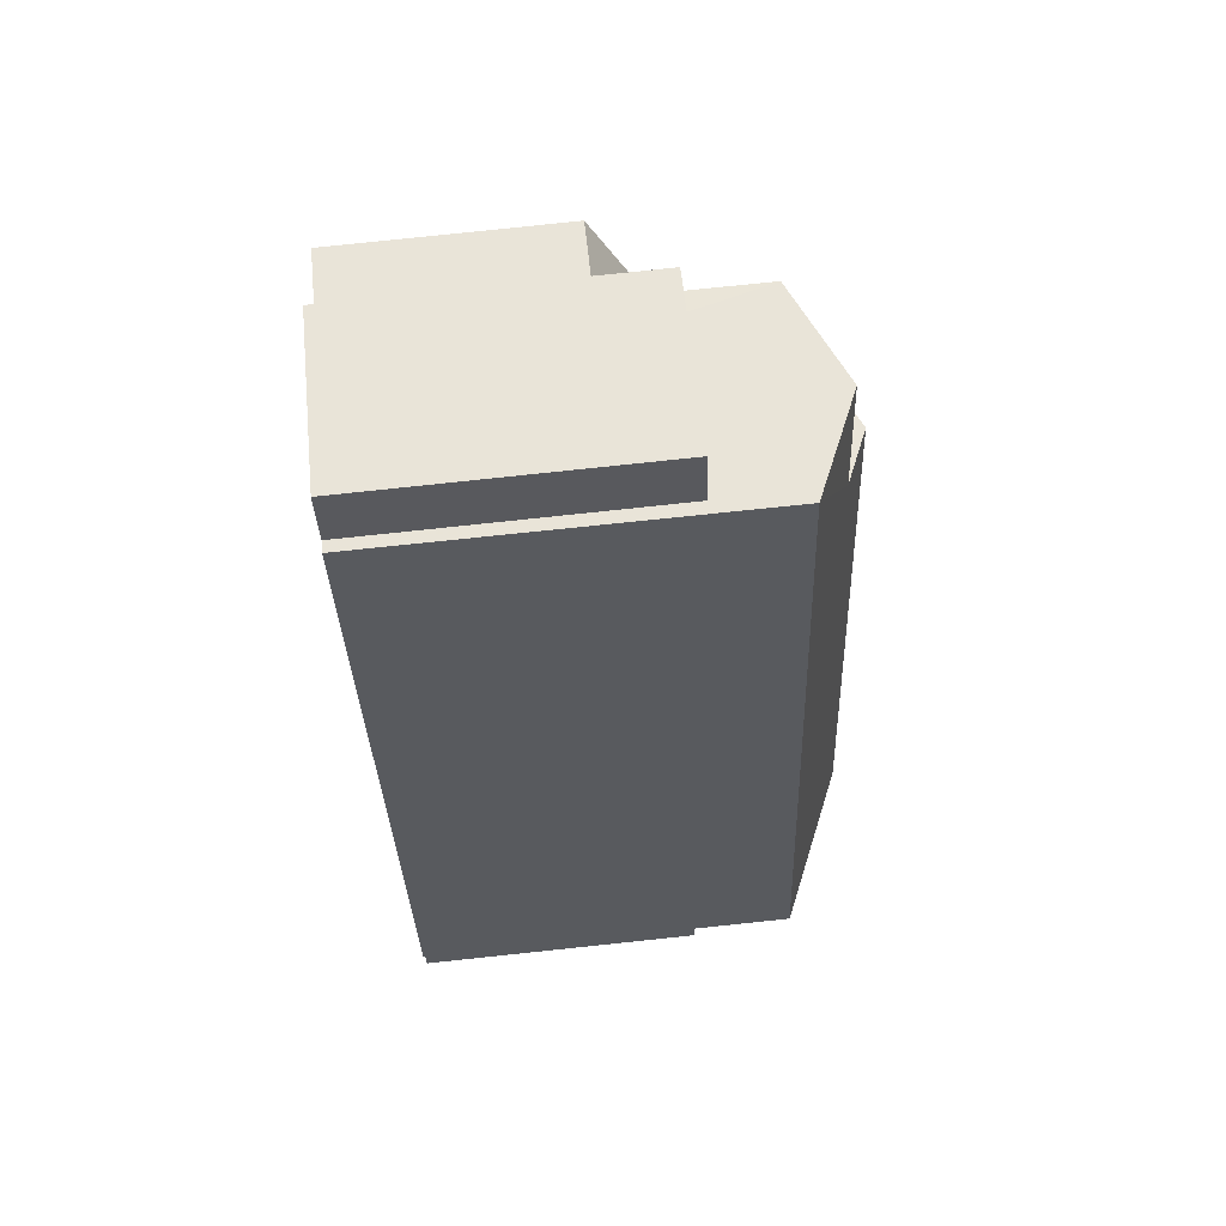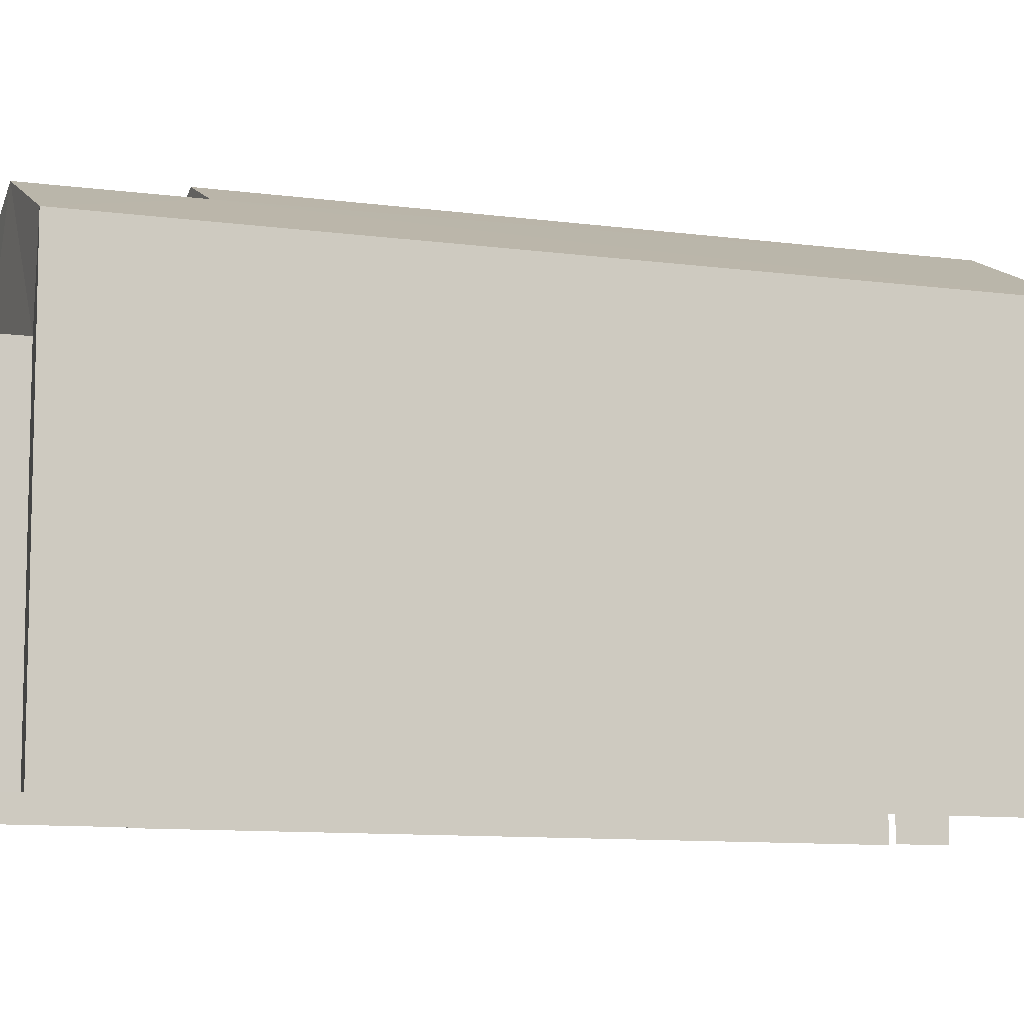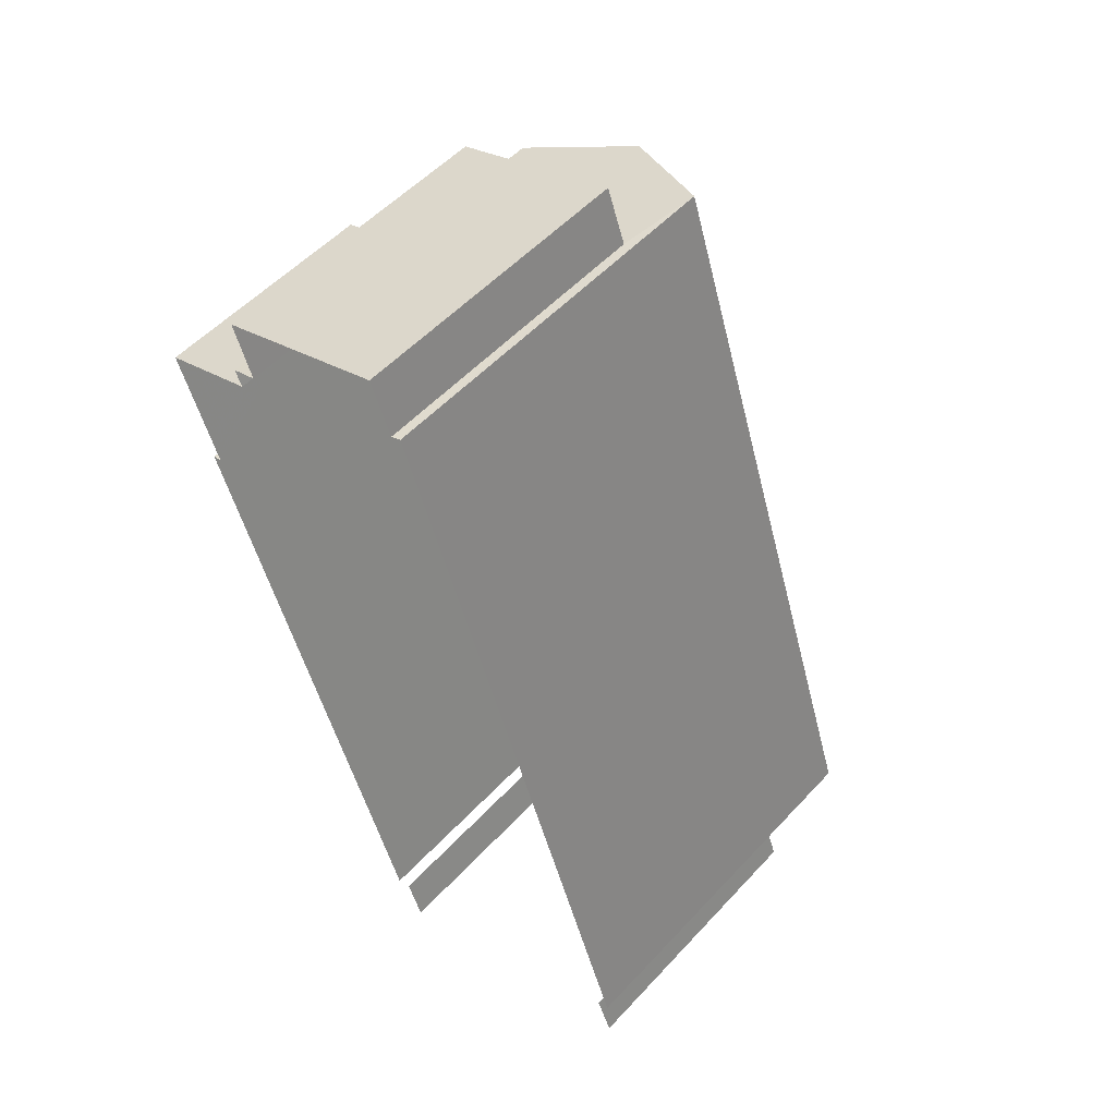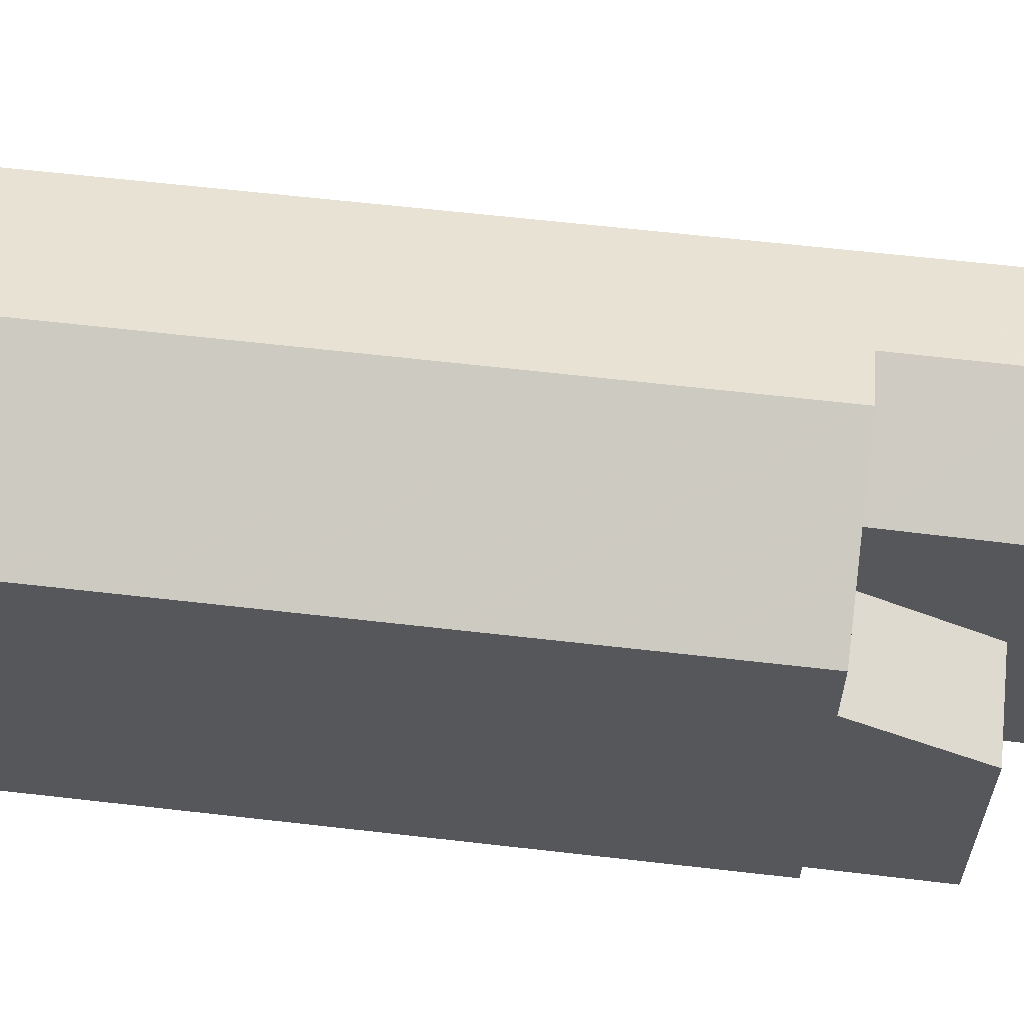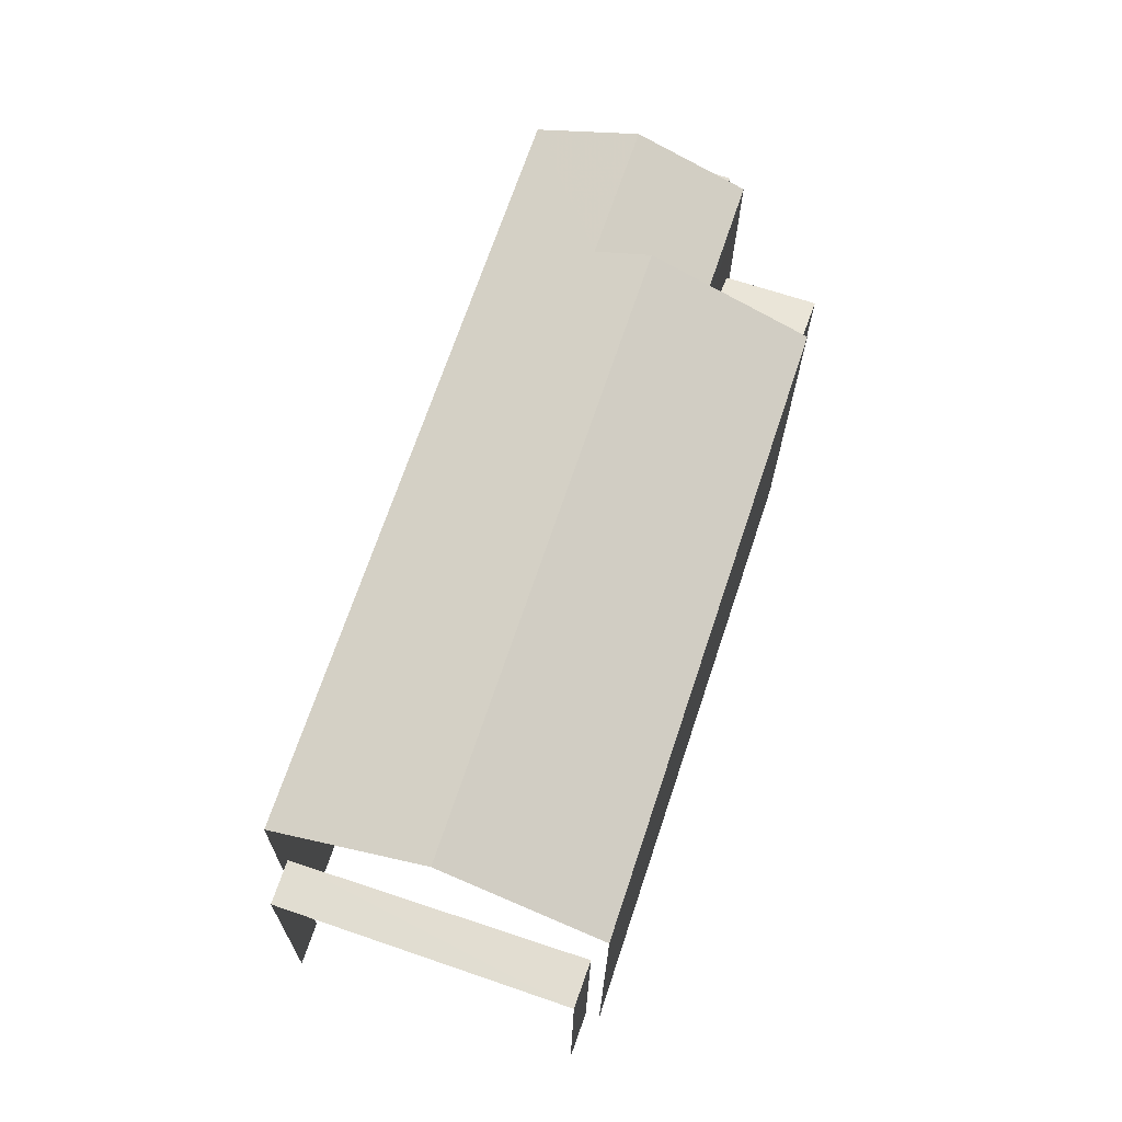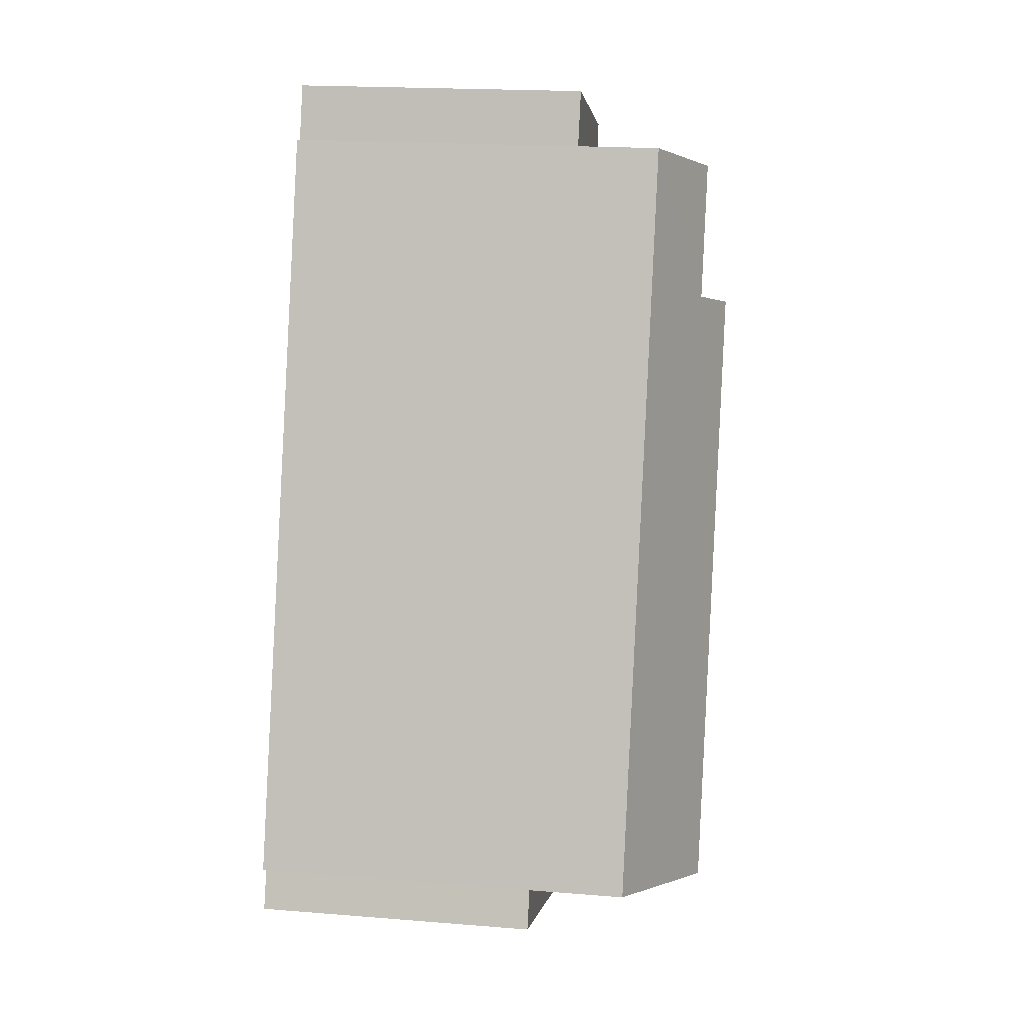
<metadata>
{"format":"obj","ext":"obj","renderer":"f3d","projection":"perspective","resolution":1024,"background":"white","views":[{"elev":76.9,"azim":-96.0,"up":"+Y"},{"elev":-9.6,"azim":-128.2,"up":"+Z"},{"elev":53.2,"azim":-138.5,"up":"+Y"},{"elev":62.5,"azim":78.3,"up":"+Z"},{"elev":-21.4,"azim":-0.4,"up":"+Y"},{"elev":18.8,"azim":-81.3,"up":"+Y"}]}
</metadata>
<code>
v -2.244e+05 -1.281e+05 14.69
v -2.244e+05 -1.281e+05 14.69
v -2.244e+05 -1.281e+05 14.69
v -2.244e+05 -1.281e+05 14.69
v -2.244e+05 -1.281e+05 14.69
v -2.244e+05 -1.281e+05 14.69
v -2.244e+05 -1.281e+05 14.69
v -2.244e+05 -1.281e+05 14.69
v -2.244e+05 -1.281e+05 14.69
v -2.244e+05 -1.281e+05 14.69
v -2.244e+05 -1.281e+05 14.69
v -2.244e+05 -1.281e+05 14.69
v -2.244e+05 -1.281e+05 14.69
v -2.244e+05 -1.281e+05 14.69
v -2.244e+05 -1.281e+05 14.69
v -2.244e+05 -1.281e+05 14.69
v -2.244e+05 -1.281e+05 21.9
v -2.244e+05 -1.281e+05 21.52
v -2.244e+05 -1.281e+05 20.8
v -2.244e+05 -1.281e+05 20.8
v -2.244e+05 -1.281e+05 21.9
v -2.244e+05 -1.281e+05 21.52
v -2.244e+05 -1.281e+05 20.8
v -2.244e+05 -1.281e+05 20.8
v -2.244e+05 -1.281e+05 19.31
v -2.244e+05 -1.281e+05 19.31
v -2.244e+05 -1.281e+05 18.37
v -2.244e+05 -1.281e+05 18.37
v -2.244e+05 -1.281e+05 19.44
v -2.244e+05 -1.281e+05 19.44
v -2.244e+05 -1.281e+05 19.44
v -2.244e+05 -1.281e+05 19.44
v -2.244e+05 -1.281e+05 20.8
v -2.244e+05 -1.281e+05 20.8
v -2.244e+05 -1.281e+05 19.22
v -2.244e+05 -1.281e+05 19.22
v -2.244e+05 -1.281e+05 19.22
v -2.244e+05 -1.281e+05 19.22
f 1 2 3
f 4 3 5
f 6 7 8
f 3 2 7
f 6 8 9
f 10 11 12
f 13 5 12
f 14 15 6
f 14 16 15
f 10 12 15
f 15 5 3
f 3 7 6
f 15 12 5
f 15 3 6
f 36 9 8
f 37 36 8
f 7 2 38
f 35 14 6
f 17 35 38
f 19 14 35
f 38 2 33
f 19 35 17
f 17 38 33
f 17 18 19
f 19 18 20
f 17 21 18
f 20 18 22
f 23 24 22
f 18 23 22
f 25 26 27
f 28 25 27
f 29 30 31
f 32 29 31
f 21 33 34
f 21 17 33
f 35 36 37
f 38 35 37
f 15 31 10
f 15 32 31
f 5 27 4
f 5 28 27
f 7 37 8
f 7 38 37
f 33 2 1
f 34 33 1
f 3 4 27
f 26 3 27
f 5 13 28
f 13 24 28
f 28 24 25
f 24 23 25
f 1 3 26
f 1 26 34
f 34 23 21
f 21 23 18
f 26 25 23
f 26 23 34
f 30 11 10
f 31 30 10
f 6 9 36
f 35 6 36
f 19 16 14
f 19 20 16
f 12 11 30
f 29 12 30
f 15 16 32
f 29 13 12
f 22 29 32
f 24 13 29
f 32 16 20
f 24 29 22
f 22 32 20

</code>
